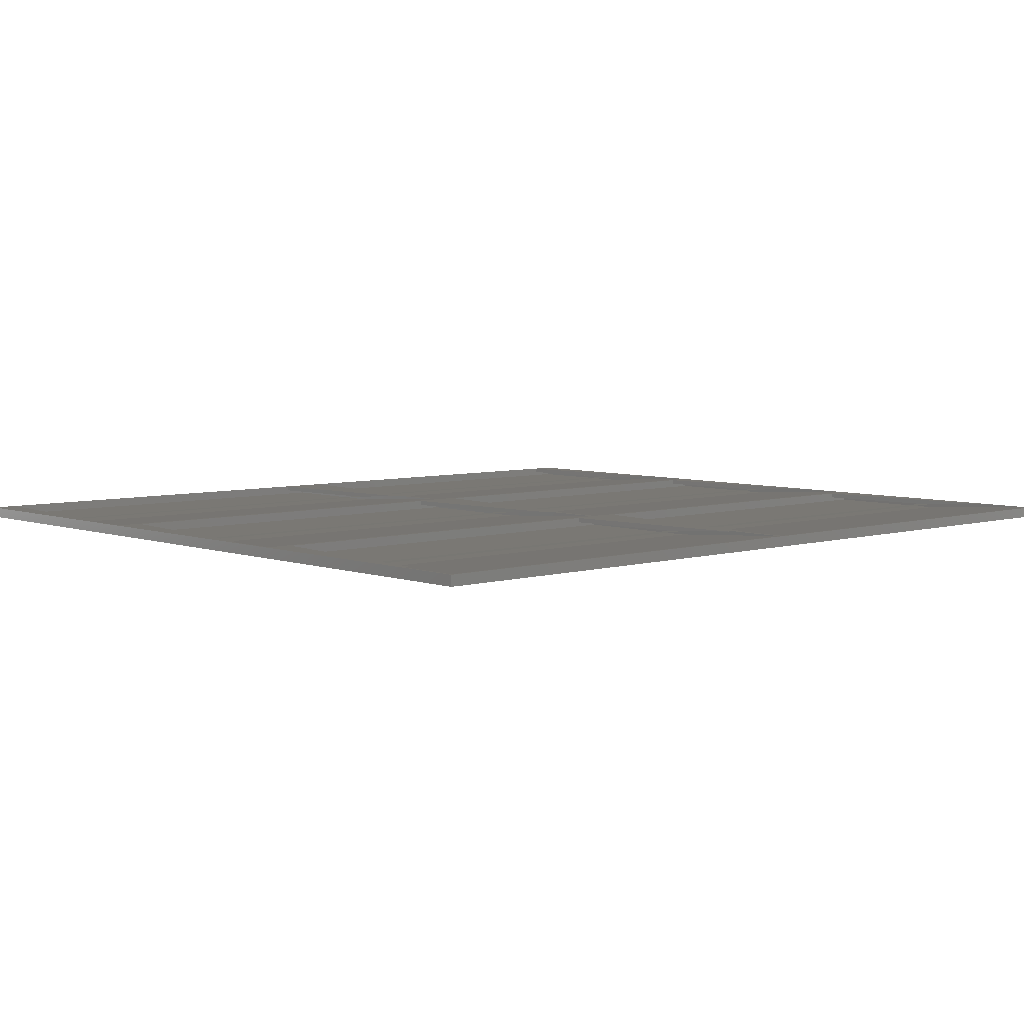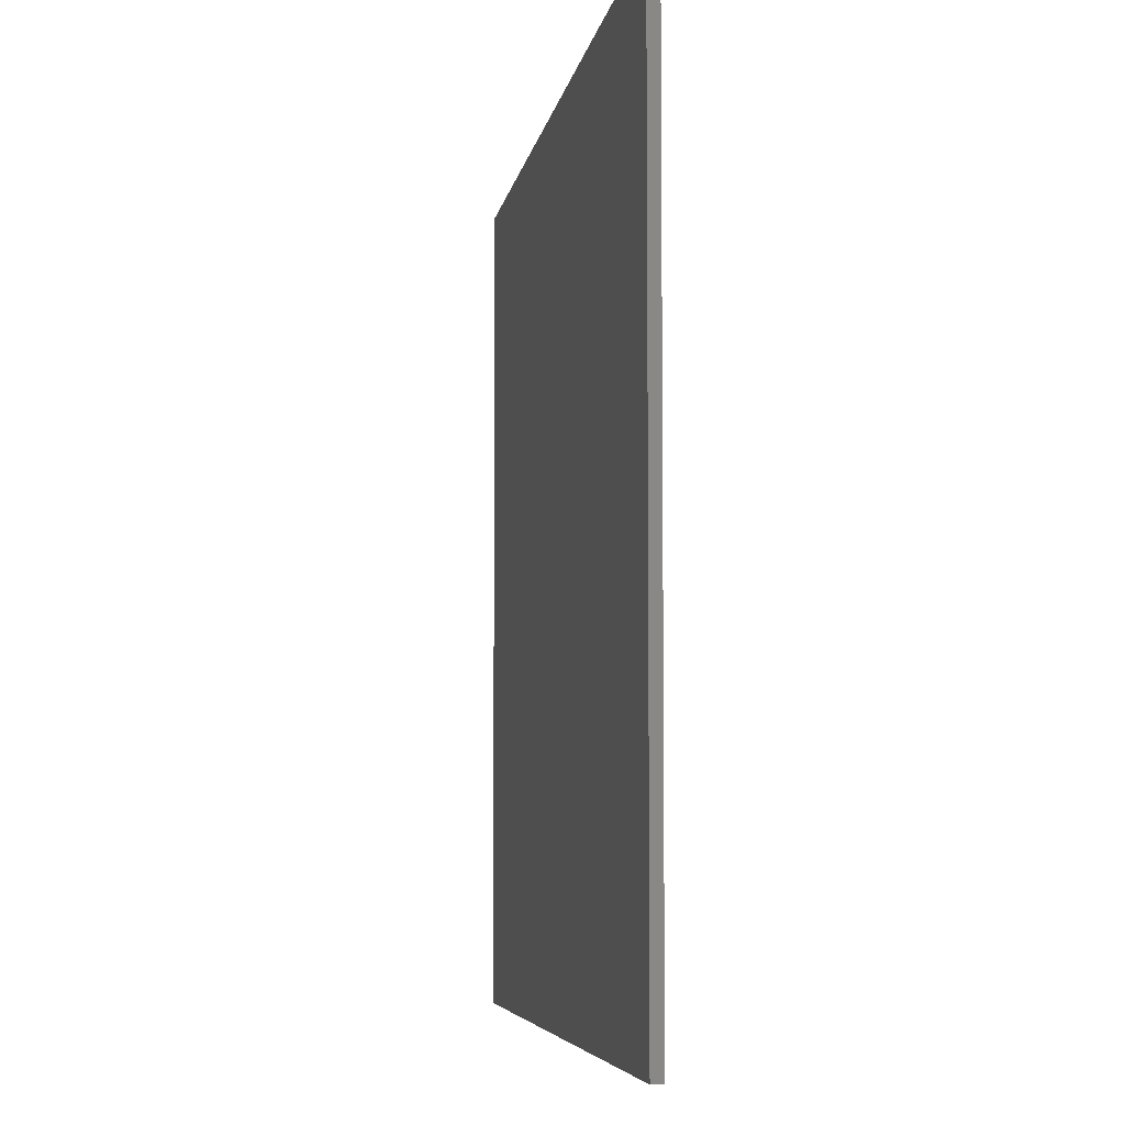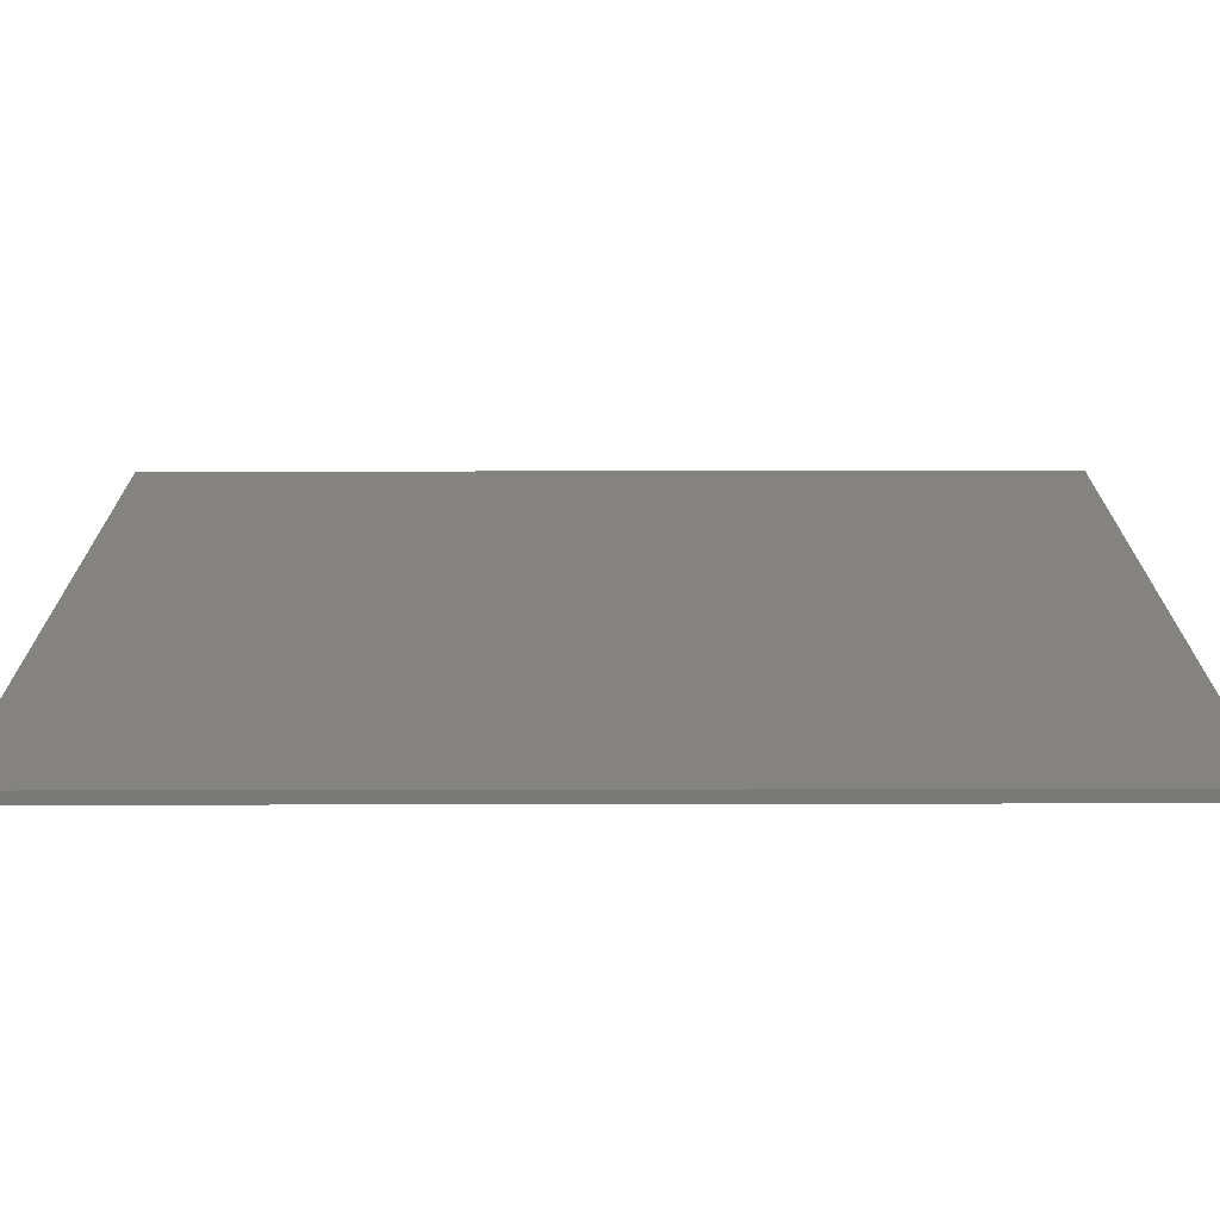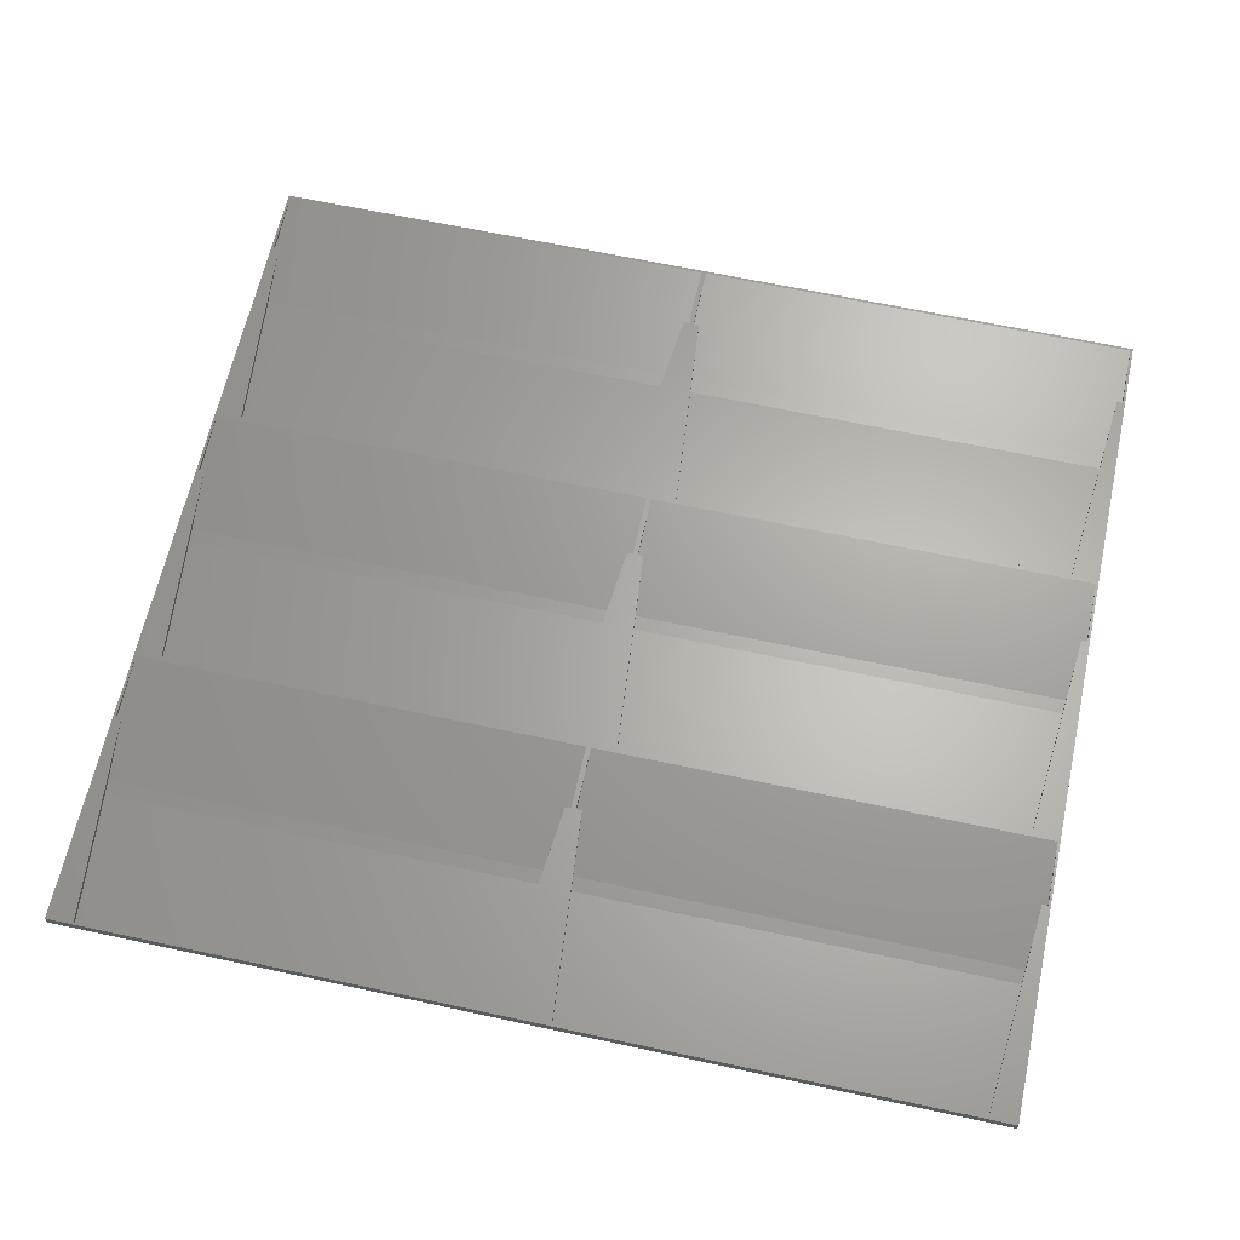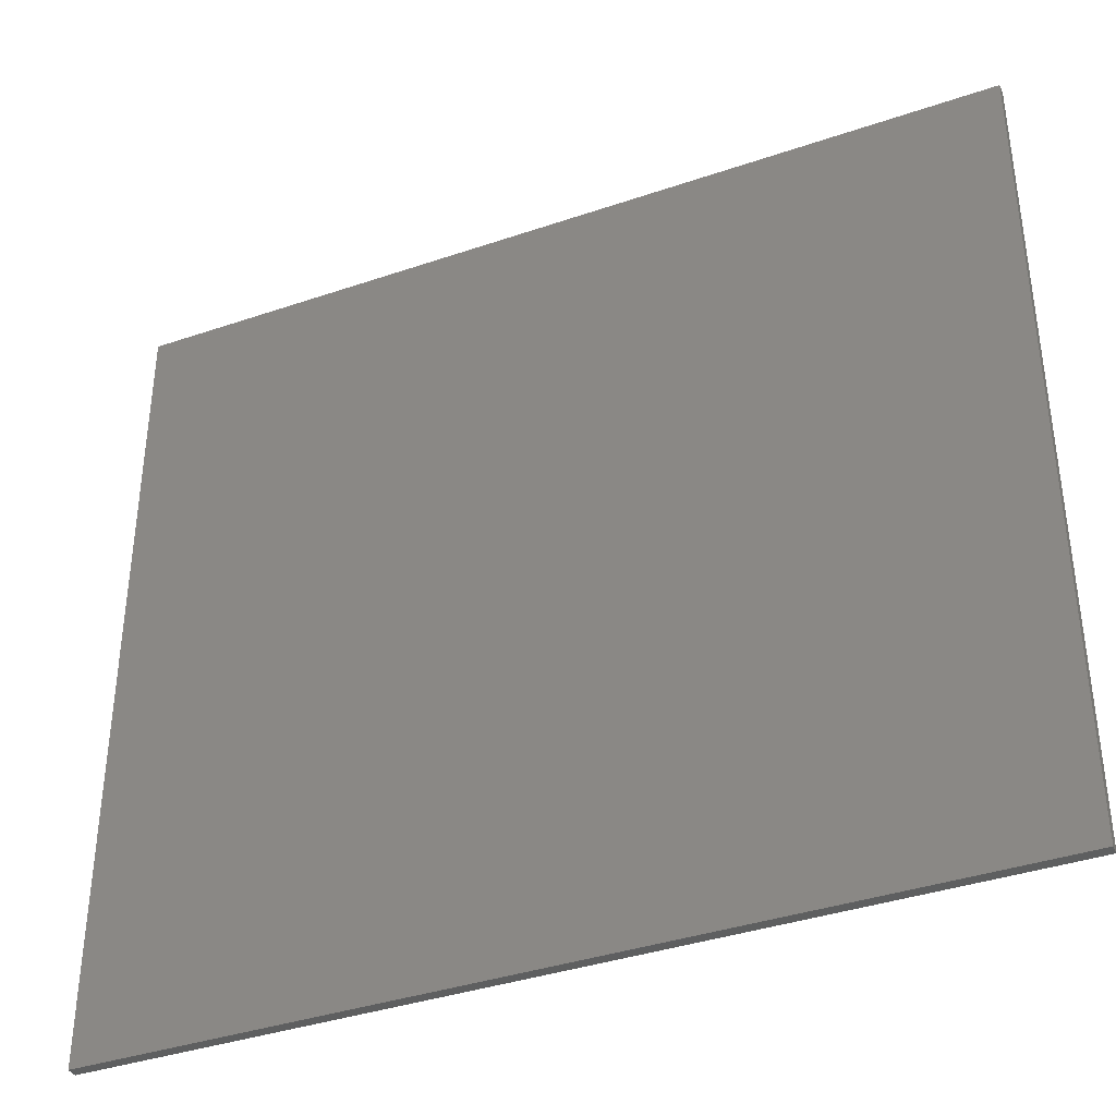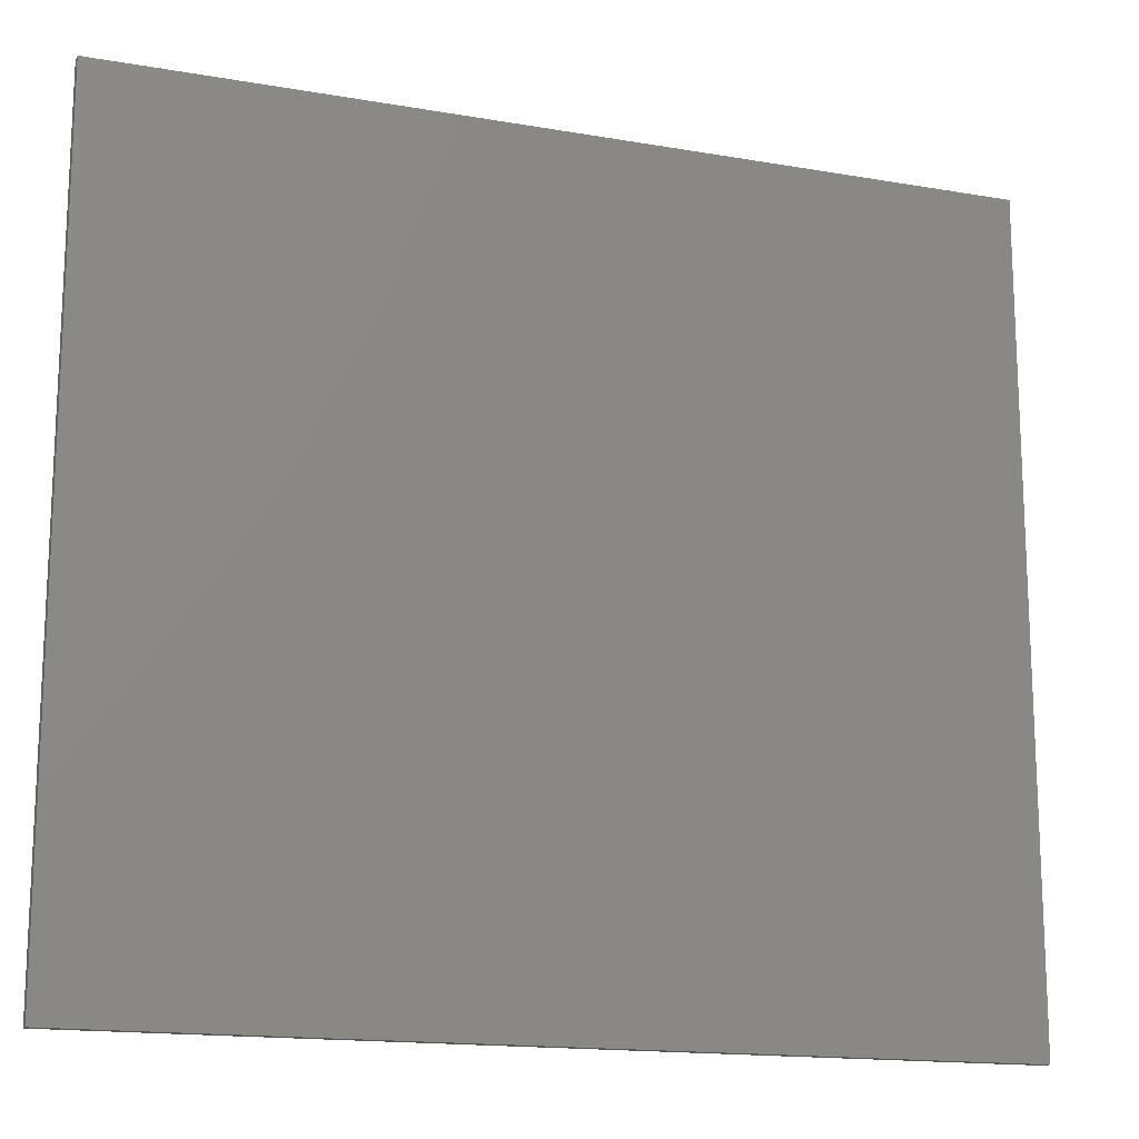
<metadata>
{"format":"stl","ext":"stl","renderer":"f3d","projection":"perspective","resolution":1024,"background":"white","views":[{"elev":5.7,"azim":137.5,"up":"+Z"},{"elev":-5.7,"azim":-98.5,"up":"+Y"},{"elev":-72.1,"azim":-179.9,"up":"+Y"},{"elev":64.1,"azim":12.3,"up":"+Z"},{"elev":-37.7,"azim":-156.4,"up":"+Y"},{"elev":-15.7,"azim":160.0,"up":"+Y"}]}
</metadata>
<code>
# stl→obj: 172 verts, 396 faces
v 135.9 57.96 1.3
v 138.2 71.1 2.2
v 138.2 56.49 1.2
v 137.1 71.1 2.2
v 135.9 57.95 1.299
v 49.12 57.95 1.299
v 46.75 56.49 1.2
v 49.12 57.96 1.3
v 46.75 71.1 2.2
v 47.93 71.1 2.2
v 46.75 84.25 2.2
v 138.2 56.51 0.3
v 138.2 84.25 2.2
v 46.75 56.51 0.3
v 46.75 28.75 0.3
v 46.75 28.75 1.2
v 138.2 28.75 0.3
v 138.2 28.75 1.2
v 133.2 28.75 0.3
v 51.75 28.75 0.3
v 49.38 55.03 1.2
v 51.75 28.75 1.2
v 135.6 55.03 1.2
v 133.2 28.75 1.2
v 135.6 55.04 1.2
v 49.38 55.04 1.2
v 51.75 28.75 2.2
v 133.2 28.75 2.2
v 46.25 28.25 0
v 46.25 197.8 2.2
v 46.25 197.8 0
v 46.25 28.25 2.2
v 133.2 85.25 2.2
v 138.2 127.6 2.2
v 137.1 127.6 2.2
v 51.75 85.25 2.2
v 46.75 127.6 2.2
v 47.93 127.6 2.2
v 133.2 141.7 2.2
v 138.2 184.1 2.2
v 137.1 184.1 2.2
v 138.2 140.8 2.2
v 51.75 141.7 2.2
v 46.75 184.1 2.2
v 47.93 184.1 2.2
v 46.75 140.8 2.2
v 225.8 85.25 2.2
v 230.8 127.6 2.2
v 229.6 127.6 2.2
v 230.8 84.25 2.2
v 144.2 85.25 2.2
v 139.2 127.6 2.2
v 140.4 127.6 2.2
v 139.2 84.25 2.2
v 225.8 141.7 2.2
v 230.8 184.1 2.2
v 229.6 184.1 2.2
v 230.8 140.8 2.2
v 144.2 141.7 2.2
v 139.2 184.1 2.2
v 140.4 184.1 2.2
v 139.2 140.8 2.2
v 231.2 197.8 2.2
v 230.8 197.3 2.2
v 139.2 197.3 2.2
v 138.2 197.3 2.2
v 46.75 197.3 2.2
v 231.2 28.25 2.2
v 230.8 71.1 2.2
v 225.8 28.75 2.2
v 229.6 71.1 2.2
v 144.2 28.75 2.2
v 139.2 71.1 2.2
v 140.4 71.1 2.2
v 231.2 197.8 0
v 231.2 28.25 0
v 135.9 114.5 1.3
v 138.2 113 1.2
v 135.9 114.4 1.299
v 49.12 114.4 1.299
v 46.75 113 1.2
v 49.12 114.5 1.3
v 138.2 113 0.3
v 46.75 113 0.3
v 46.75 85.25 0.3
v 46.75 85.25 1.2
v 138.2 85.25 0.3
v 138.2 85.25 1.2
v 133.2 85.25 0.3
v 51.75 85.25 0.3
v 49.38 111.5 1.2
v 51.75 85.25 1.2
v 135.6 111.5 1.2
v 133.2 85.25 1.2
v 135.9 171 1.3
v 138.2 169.5 1.2
v 135.9 170.9 1.299
v 49.12 170.9 1.299
v 46.75 169.5 1.2
v 49.12 171 1.3
v 138.2 169.5 0.3
v 46.75 169.5 0.3
v 46.75 141.7 0.3
v 46.75 141.7 1.2
v 138.2 141.7 0.3
v 138.2 141.7 1.2
v 133.2 141.8 0.3
v 51.75 141.8 0.3
v 51.75 141.7 0.3
v 133.2 141.7 0.3
v 49.38 168 1.2
v 51.75 141.7 1.2
v 135.6 168 1.2
v 133.2 141.7 1.2
v 228.4 57.96 1.3
v 230.8 56.49 1.2
v 228.4 57.95 1.299
v 141.6 57.95 1.299
v 139.2 56.49 1.2
v 141.6 57.96 1.3
v 230.8 56.51 0.3
v 139.2 56.51 0.3
v 139.2 28.75 0.3
v 139.2 28.75 1.2
v 230.8 28.75 0.3
v 230.8 28.75 1.2
v 225.8 28.75 0.3
v 144.2 28.75 0.3
v 141.9 55.03 1.2
v 144.2 28.75 1.2
v 228.1 55.03 1.2
v 225.8 28.75 1.2
v 228.1 55.04 1.2
v 141.9 55.04 1.2
v 228.4 114.5 1.3
v 230.8 113 1.2
v 228.4 114.4 1.299
v 141.6 114.4 1.299
v 139.2 113 1.2
v 141.6 114.5 1.3
v 230.8 113 0.3
v 139.2 113 0.3
v 139.2 85.25 0.3
v 139.2 85.25 1.2
v 230.8 85.25 0.3
v 230.8 85.25 1.2
v 225.8 85.25 0.3
v 144.2 85.25 0.3
v 141.9 111.5 1.2
v 144.2 85.25 1.2
v 228.1 111.5 1.2
v 225.8 85.25 1.2
v 228.4 171 1.3
v 230.8 169.5 1.2
v 228.4 170.9 1.299
v 141.6 170.9 1.299
v 139.2 169.5 1.2
v 141.6 171 1.3
v 230.8 169.5 0.3
v 139.2 169.5 0.3
v 139.2 141.7 0.3
v 139.2 141.7 1.2
v 230.8 141.7 0.3
v 230.8 141.7 1.2
v 225.8 141.8 0.3
v 144.2 141.8 0.3
v 144.2 141.7 0.3
v 225.8 141.7 0.3
v 141.9 168 1.2
v 144.2 141.7 1.2
v 228.1 168 1.2
v 225.8 141.7 1.2
f 1 2 3
f 2 1 4
f 3 5 1
f 3 6 5
f 7 6 3
f 7 8 6
f 9 8 7
f 8 9 10
f 11 12 13
f 12 11 14
f 9 14 11
f 7 14 9
f 15 7 16
f 7 15 14
f 12 2 13
f 12 3 2
f 17 3 12
f 3 17 18
f 12 19 17
f 12 20 19
f 14 20 12
f 15 20 14
f 20 15 20
f 17 19 19
f 7 21 16
f 16 21 22
f 18 23 3
f 23 18 24
f 25 3 23
f 26 3 25
f 26 7 3
f 21 7 26
f 19 24 18
f 24 19 22
f 19 18 17
f 20 22 19
f 22 20 16
f 16 20 15
f 24 27 28
f 27 24 22
f 29 30 31
f 30 29 32
f 33 34 35
f 34 33 13
f 36 13 33
f 37 36 38
f 36 11 13
f 11 36 37
f 39 40 41
f 40 39 42
f 43 42 39
f 44 43 45
f 43 46 42
f 46 43 44
f 47 48 49
f 48 47 50
f 51 50 47
f 52 51 53
f 51 54 50
f 34 51 52
f 55 56 57
f 56 55 58
f 59 58 55
f 60 59 61
f 59 62 58
f 40 59 60
f 56 63 64
f 63 65 64
f 40 60 65
f 42 59 40
f 62 42 52
f 34 52 42
f 40 65 66
f 63 66 65
f 30 66 63
f 30 44 67
f 44 30 46
f 46 30 37
f 37 30 11
f 11 30 9
f 66 30 67
f 58 63 56
f 63 58 68
f 48 68 58
f 50 68 48
f 69 68 50
f 70 69 71
f 69 70 68
f 72 68 70
f 73 72 74
f 59 42 62
f 13 51 34
f 51 13 54
f 54 13 73
f 2 73 13
f 2 72 73
f 28 2 4
f 2 28 72
f 28 68 72
f 32 28 27
f 9 27 10
f 28 32 68
f 9 32 27
f 32 9 30
f 29 75 76
f 75 29 31
f 29 68 32
f 68 29 76
f 10 21 8
f 27 21 10
f 21 27 22
f 23 4 1
f 28 23 24
f 23 28 4
f 20 19 19
f 19 20 20
f 5 26 25
f 26 5 6
f 6 21 26
f 21 6 8
f 25 1 5
f 1 25 23
f 77 34 78
f 34 77 35
f 78 79 77
f 78 80 79
f 81 80 78
f 81 82 80
f 37 82 81
f 82 37 38
f 46 83 42
f 83 46 84
f 37 84 46
f 81 84 37
f 85 81 86
f 81 85 84
f 83 34 42
f 83 78 34
f 87 78 83
f 78 87 88
f 83 89 87
f 83 90 89
f 84 90 83
f 85 90 84
f 90 85 90
f 87 89 89
f 81 91 86
f 86 91 92
f 88 93 78
f 93 88 94
f 93 78 93
f 91 78 93
f 91 81 78
f 91 81 91
f 89 94 88
f 94 89 92
f 89 88 87
f 90 92 89
f 92 90 86
f 86 90 85
f 94 36 33
f 36 94 92
f 38 91 82
f 36 91 38
f 91 36 92
f 93 35 77
f 33 93 94
f 93 33 35
f 90 89 89
f 89 90 90
f 79 91 93
f 91 79 80
f 80 91 91
f 91 80 82
f 93 77 79
f 77 93 93
f 95 40 96
f 40 95 41
f 96 97 95
f 96 98 97
f 99 98 96
f 99 100 98
f 44 100 99
f 100 44 45
f 67 101 66
f 101 67 102
f 44 102 67
f 99 102 44
f 103 99 104
f 99 103 102
f 101 40 66
f 101 96 40
f 105 96 101
f 96 105 106
f 101 107 105
f 101 108 107
f 102 108 101
f 103 108 102
f 108 103 109
f 105 107 110
f 99 111 104
f 104 111 112
f 106 113 96
f 113 106 114
f 113 96 113
f 111 96 113
f 111 99 96
f 111 99 111
f 110 114 106
f 114 110 112
f 110 106 105
f 109 112 110
f 112 109 104
f 104 109 103
f 114 43 39
f 43 114 112
f 75 30 63
f 30 75 31
f 45 111 100
f 43 111 45
f 111 43 112
f 113 41 95
f 39 113 114
f 113 39 41
f 108 110 107
f 110 108 109
f 97 111 113
f 111 97 98
f 98 111 111
f 111 98 100
f 113 95 97
f 95 113 113
f 115 69 116
f 69 115 71
f 116 117 115
f 116 118 117
f 119 118 116
f 119 120 118
f 73 120 119
f 120 73 74
f 54 121 50
f 121 54 122
f 73 122 54
f 119 122 73
f 123 119 124
f 119 123 122
f 121 69 50
f 121 116 69
f 125 116 121
f 116 125 126
f 121 127 125
f 121 128 127
f 122 128 121
f 123 128 122
f 128 123 128
f 125 127 127
f 119 129 124
f 124 129 130
f 126 131 116
f 131 126 132
f 133 116 131
f 134 116 133
f 134 119 116
f 129 119 134
f 127 132 126
f 132 127 130
f 127 126 125
f 128 130 127
f 130 128 124
f 124 128 123
f 132 72 70
f 72 132 130
f 68 75 63
f 75 68 76
f 74 129 120
f 72 129 74
f 129 72 130
f 131 71 115
f 70 131 132
f 131 70 71
f 128 127 127
f 127 128 128
f 117 134 133
f 134 117 118
f 118 129 134
f 129 118 120
f 133 115 117
f 115 133 131
f 135 48 136
f 48 135 49
f 136 137 135
f 136 138 137
f 139 138 136
f 139 140 138
f 52 140 139
f 140 52 53
f 62 141 58
f 141 62 142
f 52 142 62
f 139 142 52
f 143 139 144
f 139 143 142
f 141 48 58
f 141 136 48
f 145 136 141
f 136 145 146
f 141 147 145
f 141 148 147
f 142 148 141
f 143 148 142
f 148 143 148
f 145 147 147
f 139 149 144
f 144 149 150
f 146 151 136
f 151 146 152
f 151 136 151
f 149 136 151
f 149 139 136
f 149 139 149
f 147 152 146
f 152 147 150
f 147 146 145
f 148 150 147
f 150 148 144
f 144 148 143
f 152 51 47
f 51 152 150
f 53 149 140
f 51 149 53
f 149 51 150
f 151 49 135
f 47 151 152
f 151 47 49
f 148 147 147
f 147 148 148
f 137 149 151
f 149 137 138
f 138 149 149
f 149 138 140
f 151 135 137
f 135 151 151
f 153 56 154
f 56 153 57
f 154 155 153
f 154 156 155
f 157 156 154
f 157 158 156
f 60 158 157
f 158 60 61
f 65 159 64
f 159 65 160
f 60 160 65
f 157 160 60
f 161 157 162
f 157 161 160
f 159 56 64
f 159 154 56
f 163 154 159
f 154 163 164
f 159 165 163
f 159 166 165
f 160 166 159
f 161 166 160
f 166 161 167
f 163 165 168
f 157 169 162
f 162 169 170
f 164 171 154
f 171 164 172
f 171 154 171
f 169 154 171
f 169 157 154
f 169 157 169
f 168 172 164
f 172 168 170
f 168 164 163
f 167 170 168
f 170 167 162
f 162 167 161
f 172 59 55
f 59 172 170
f 61 169 158
f 59 169 61
f 169 59 170
f 171 57 153
f 55 171 172
f 171 55 57
f 166 168 165
f 168 166 167
f 155 169 171
f 169 155 156
f 156 169 169
f 169 156 158
f 171 153 155
f 153 171 171

</code>
